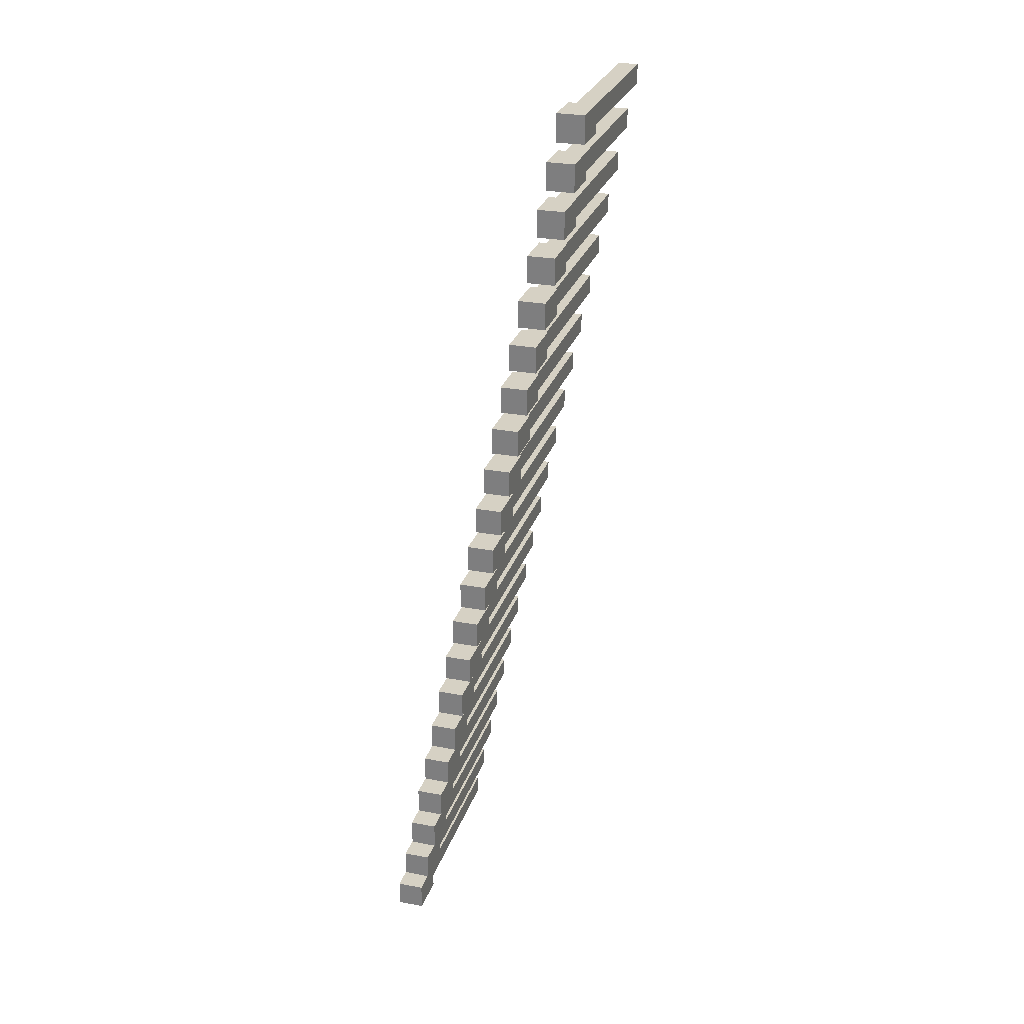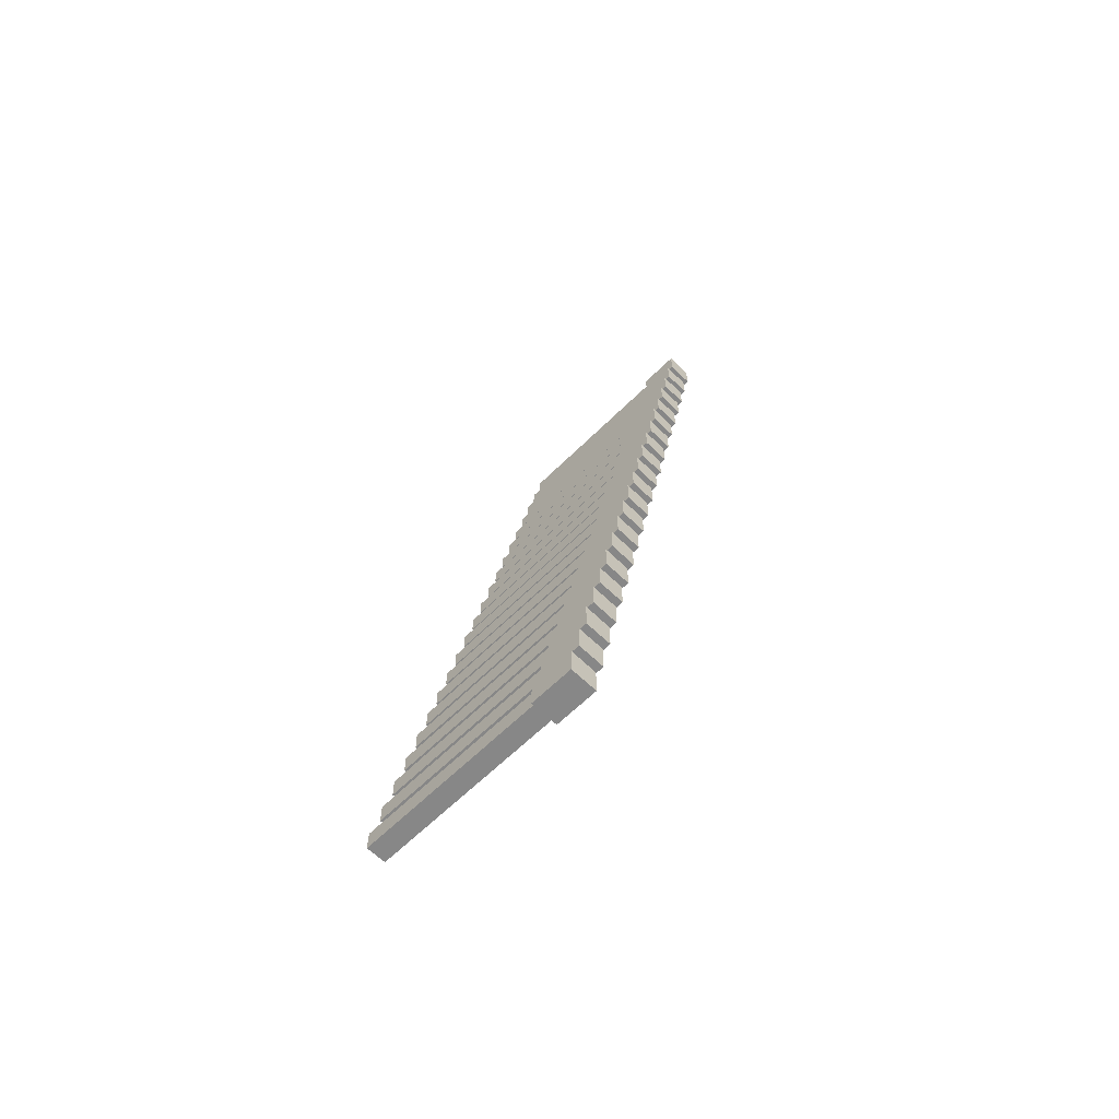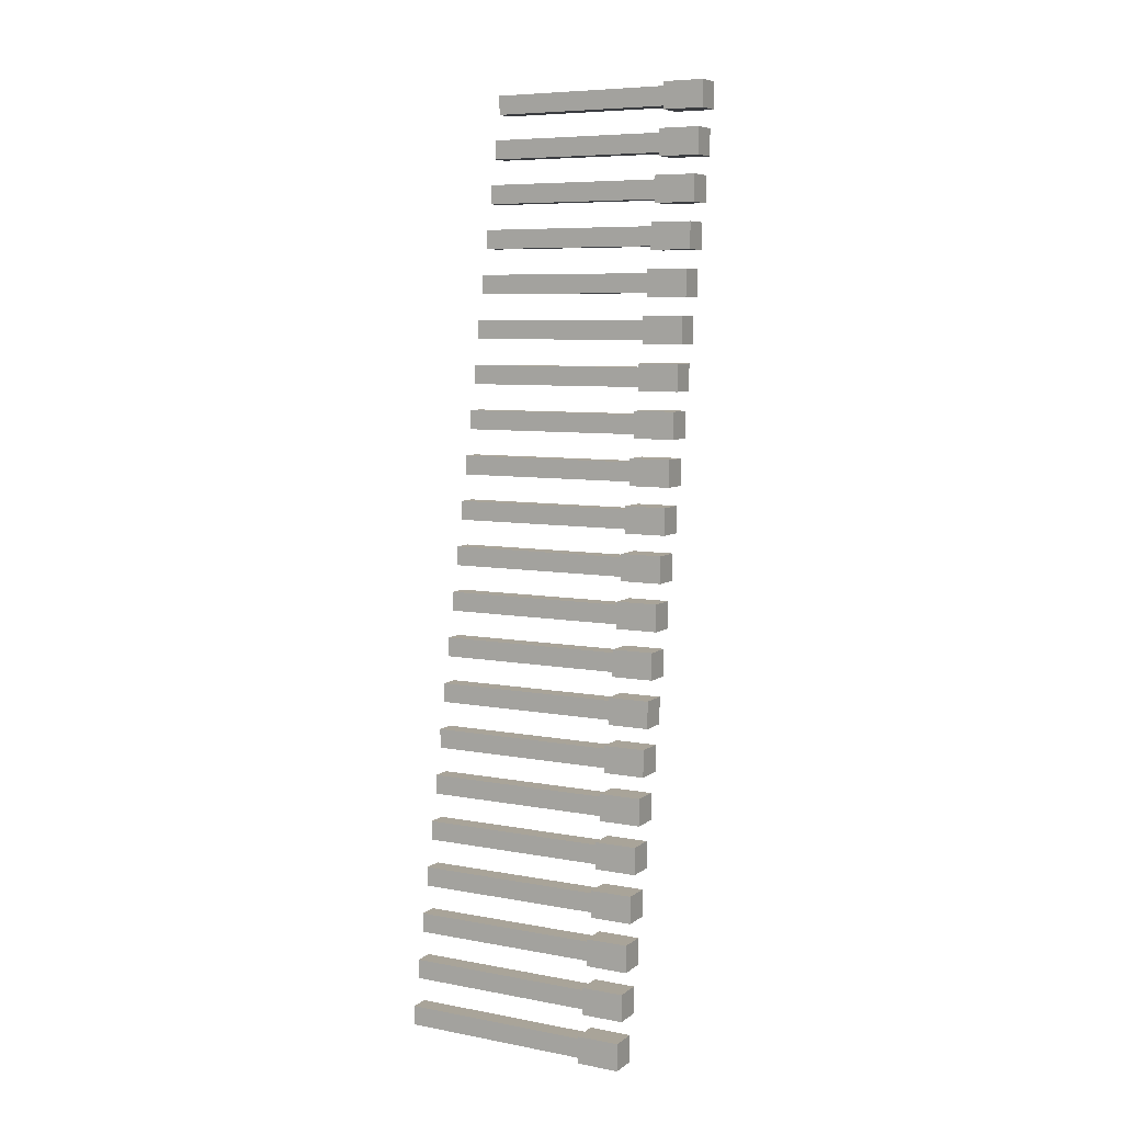
<metadata>
{"format":"obj","ext":"obj","renderer":"f3d","projection":"perspective","resolution":1024,"background":"white","views":[{"elev":26.9,"azim":16.4,"up":"+Z"},{"elev":-62.4,"azim":-44.9,"up":"+Z"},{"elev":7.3,"azim":-61.7,"up":"+Z"}]}
</metadata>
<code>
o Cube.386_0191
v 1.768 -0.39 4.388
v 1.772 -0.357 4.385
v 1.768 -0.39 4.367
v 1.772 -0.357 4.37
v 1.79 -0.39 4.388
v 1.786 -0.357 4.385
v 1.79 -0.39 4.367
v 1.786 -0.357 4.37
v 1.768 -0.357 4.388
v 1.768 -0.357 4.367
v 1.79 -0.357 4.367
v 1.79 -0.357 4.388
v 1.772 -0.21 4.385
v 1.772 -0.21 4.37
v 1.786 -0.21 4.385
v 1.786 -0.21 4.37
v 1.775 -0.39 4.423
v 1.778 -0.357 4.42
v 1.775 -0.39 4.402
v 1.778 -0.357 4.405
v 1.796 -0.39 4.423
v 1.793 -0.357 4.42
v 1.796 -0.39 4.402
v 1.793 -0.357 4.405
v 1.775 -0.357 4.423
v 1.775 -0.357 4.402
v 1.796 -0.357 4.402
v 1.796 -0.357 4.423
v 1.778 -0.21 4.42
v 1.778 -0.21 4.405
v 1.793 -0.21 4.42
v 1.793 -0.21 4.405
v 1.782 -0.39 4.459
v 1.785 -0.357 4.456
v 1.782 -0.39 4.438
v 1.785 -0.357 4.441
v 1.803 -0.39 4.459
v 1.8 -0.357 4.456
v 1.803 -0.39 4.438
v 1.8 -0.357 4.441
v 1.782 -0.357 4.459
v 1.782 -0.357 4.438
v 1.803 -0.357 4.438
v 1.803 -0.357 4.459
v 1.785 -0.21 4.456
v 1.785 -0.21 4.441
v 1.8 -0.21 4.456
v 1.8 -0.21 4.441
v 1.789 -0.39 4.495
v 1.792 -0.357 4.492
v 1.789 -0.39 4.474
v 1.792 -0.357 4.477
v 1.81 -0.39 4.495
v 1.807 -0.357 4.492
v 1.81 -0.39 4.474
v 1.807 -0.357 4.477
v 1.789 -0.357 4.495
v 1.789 -0.357 4.474
v 1.81 -0.357 4.474
v 1.81 -0.357 4.495
v 1.792 -0.21 4.492
v 1.792 -0.21 4.477
v 1.807 -0.21 4.492
v 1.807 -0.21 4.477
v 1.796 -0.39 4.53
v 1.799 -0.357 4.527
v 1.796 -0.39 4.509
v 1.799 -0.357 4.512
v 1.817 -0.39 4.53
v 1.814 -0.357 4.527
v 1.817 -0.39 4.509
v 1.814 -0.357 4.512
v 1.796 -0.357 4.53
v 1.796 -0.357 4.509
v 1.817 -0.357 4.509
v 1.817 -0.357 4.53
v 1.799 -0.21 4.527
v 1.799 -0.21 4.512
v 1.814 -0.21 4.527
v 1.814 -0.21 4.512
v 1.803 -0.39 4.566
v 1.806 -0.357 4.563
v 1.803 -0.39 4.545
v 1.806 -0.357 4.548
v 1.824 -0.39 4.566
v 1.821 -0.357 4.563
v 1.824 -0.39 4.545
v 1.821 -0.357 4.548
v 1.803 -0.357 4.566
v 1.803 -0.357 4.545
v 1.824 -0.357 4.545
v 1.824 -0.357 4.566
v 1.806 -0.21 4.563
v 1.806 -0.21 4.548
v 1.821 -0.21 4.563
v 1.821 -0.21 4.548
v 1.81 -0.39 4.602
v 1.813 -0.357 4.599
v 1.81 -0.39 4.581
v 1.813 -0.357 4.584
v 1.831 -0.39 4.602
v 1.828 -0.357 4.599
v 1.831 -0.39 4.581
v 1.828 -0.357 4.584
v 1.81 -0.357 4.602
v 1.81 -0.357 4.581
v 1.831 -0.357 4.581
v 1.831 -0.357 4.602
v 1.813 -0.21 4.599
v 1.813 -0.21 4.584
v 1.828 -0.21 4.599
v 1.828 -0.21 4.584
v 1.817 -0.39 4.637
v 1.82 -0.357 4.634
v 1.817 -0.39 4.616
v 1.82 -0.357 4.619
v 1.838 -0.39 4.637
v 1.835 -0.357 4.634
v 1.838 -0.39 4.616
v 1.835 -0.357 4.619
v 1.817 -0.357 4.637
v 1.817 -0.357 4.616
v 1.838 -0.357 4.616
v 1.838 -0.357 4.637
v 1.82 -0.21 4.634
v 1.82 -0.21 4.619
v 1.835 -0.21 4.634
v 1.835 -0.21 4.619
v 1.824 -0.39 4.673
v 1.827 -0.357 4.67
v 1.824 -0.39 4.652
v 1.827 -0.357 4.655
v 1.845 -0.39 4.673
v 1.842 -0.357 4.67
v 1.845 -0.39 4.652
v 1.842 -0.357 4.655
v 1.824 -0.357 4.673
v 1.824 -0.357 4.652
v 1.845 -0.357 4.652
v 1.845 -0.357 4.673
v 1.827 -0.21 4.67
v 1.827 -0.21 4.655
v 1.842 -0.21 4.67
v 1.842 -0.21 4.655
v 1.831 -0.39 4.709
v 1.834 -0.357 4.706
v 1.831 -0.39 4.688
v 1.834 -0.357 4.691
v 1.852 -0.39 4.709
v 1.849 -0.357 4.706
v 1.852 -0.39 4.688
v 1.849 -0.357 4.691
v 1.831 -0.357 4.709
v 1.831 -0.357 4.688
v 1.852 -0.357 4.688
v 1.852 -0.357 4.709
v 1.834 -0.21 4.706
v 1.834 -0.21 4.691
v 1.849 -0.21 4.706
v 1.849 -0.21 4.691
v 1.838 -0.39 4.745
v 1.841 -0.357 4.742
v 1.838 -0.39 4.723
v 1.841 -0.357 4.726
v 1.859 -0.39 4.745
v 1.856 -0.357 4.742
v 1.859 -0.39 4.723
v 1.856 -0.357 4.726
v 1.838 -0.357 4.745
v 1.838 -0.357 4.723
v 1.859 -0.357 4.723
v 1.859 -0.357 4.745
v 1.841 -0.21 4.742
v 1.841 -0.21 4.726
v 1.856 -0.21 4.742
v 1.856 -0.21 4.726
v 1.845 -0.39 4.78
v 1.848 -0.357 4.777
v 1.845 -0.39 4.759
v 1.848 -0.357 4.762
v 1.866 -0.39 4.78
v 1.863 -0.357 4.777
v 1.866 -0.39 4.759
v 1.863 -0.357 4.762
v 1.845 -0.357 4.78
v 1.845 -0.357 4.759
v 1.866 -0.357 4.759
v 1.866 -0.357 4.78
v 1.848 -0.21 4.777
v 1.848 -0.21 4.762
v 1.863 -0.21 4.777
v 1.863 -0.21 4.762
v 1.852 -0.39 4.816
v 1.855 -0.357 4.813
v 1.852 -0.39 4.795
v 1.855 -0.357 4.798
v 1.873 -0.39 4.816
v 1.87 -0.357 4.813
v 1.873 -0.39 4.795
v 1.87 -0.357 4.798
v 1.852 -0.357 4.816
v 1.852 -0.357 4.795
v 1.873 -0.357 4.795
v 1.873 -0.357 4.816
v 1.855 -0.21 4.813
v 1.855 -0.21 4.798
v 1.87 -0.21 4.813
v 1.87 -0.21 4.798
v 1.859 -0.39 4.852
v 1.862 -0.357 4.849
v 1.859 -0.39 4.831
v 1.862 -0.357 4.834
v 1.88 -0.39 4.852
v 1.877 -0.357 4.849
v 1.88 -0.39 4.831
v 1.877 -0.357 4.834
v 1.859 -0.357 4.852
v 1.859 -0.357 4.831
v 1.88 -0.357 4.831
v 1.88 -0.357 4.852
v 1.862 -0.21 4.849
v 1.862 -0.21 4.834
v 1.877 -0.21 4.849
v 1.877 -0.21 4.834
v 1.866 -0.39 4.887
v 1.869 -0.357 4.884
v 1.866 -0.39 4.866
v 1.869 -0.357 4.869
v 1.887 -0.39 4.887
v 1.884 -0.357 4.884
v 1.887 -0.39 4.866
v 1.884 -0.357 4.869
v 1.866 -0.357 4.887
v 1.866 -0.357 4.866
v 1.887 -0.357 4.866
v 1.887 -0.357 4.887
v 1.869 -0.21 4.884
v 1.869 -0.21 4.869
v 1.884 -0.21 4.884
v 1.884 -0.21 4.869
v 1.873 -0.39 4.923
v 1.876 -0.357 4.92
v 1.873 -0.39 4.902
v 1.876 -0.357 4.905
v 1.894 -0.39 4.923
v 1.891 -0.357 4.92
v 1.894 -0.39 4.902
v 1.891 -0.357 4.905
v 1.873 -0.357 4.923
v 1.873 -0.357 4.902
v 1.894 -0.357 4.902
v 1.894 -0.357 4.923
v 1.876 -0.21 4.92
v 1.876 -0.21 4.905
v 1.891 -0.21 4.92
v 1.891 -0.21 4.905
v 1.88 -0.39 4.959
v 1.883 -0.357 4.956
v 1.88 -0.39 4.938
v 1.883 -0.357 4.941
v 1.901 -0.39 4.959
v 1.898 -0.357 4.956
v 1.901 -0.39 4.938
v 1.898 -0.357 4.941
v 1.88 -0.357 4.959
v 1.88 -0.357 4.938
v 1.901 -0.357 4.938
v 1.901 -0.357 4.959
v 1.883 -0.21 4.956
v 1.883 -0.21 4.941
v 1.898 -0.21 4.956
v 1.898 -0.21 4.941
v 1.887 -0.39 4.994
v 1.89 -0.357 4.991
v 1.887 -0.39 4.973
v 1.89 -0.357 4.976
v 1.908 -0.39 4.994
v 1.905 -0.357 4.991
v 1.908 -0.39 4.973
v 1.905 -0.357 4.976
v 1.887 -0.357 4.994
v 1.887 -0.357 4.973
v 1.908 -0.357 4.973
v 1.908 -0.357 4.994
v 1.89 -0.21 4.991
v 1.89 -0.21 4.976
v 1.905 -0.21 4.991
v 1.905 -0.21 4.976
v 1.894 -0.39 5.03
v 1.897 -0.357 5.027
v 1.894 -0.39 5.009
v 1.897 -0.357 5.012
v 1.915 -0.39 5.03
v 1.912 -0.357 5.027
v 1.915 -0.39 5.009
v 1.912 -0.357 5.012
v 1.894 -0.357 5.03
v 1.894 -0.357 5.009
v 1.915 -0.357 5.009
v 1.915 -0.357 5.03
v 1.897 -0.21 5.027
v 1.897 -0.21 5.012
v 1.912 -0.21 5.027
v 1.912 -0.21 5.012
v 1.901 -0.39 5.066
v 1.904 -0.357 5.063
v 1.901 -0.39 5.045
v 1.904 -0.357 5.048
v 1.922 -0.39 5.066
v 1.919 -0.357 5.063
v 1.922 -0.39 5.045
v 1.919 -0.357 5.048
v 1.901 -0.357 5.066
v 1.901 -0.357 5.045
v 1.922 -0.357 5.045
v 1.922 -0.357 5.066
v 1.904 -0.21 5.063
v 1.904 -0.21 5.048
v 1.919 -0.21 5.063
v 1.919 -0.21 5.048
v 1.908 -0.39 5.101
v 1.911 -0.357 5.098
v 1.908 -0.39 5.08
v 1.911 -0.357 5.083
v 1.929 -0.39 5.101
v 1.926 -0.357 5.098
v 1.929 -0.39 5.08
v 1.926 -0.357 5.083
v 1.908 -0.357 5.101
v 1.908 -0.357 5.08
v 1.929 -0.357 5.08
v 1.929 -0.357 5.101
v 1.911 -0.21 5.098
v 1.911 -0.21 5.083
v 1.926 -0.21 5.098
v 1.926 -0.21 5.083
f 9 3 1
f 10 7 3
f 11 5 7
f 12 1 5
f 7 1 3
f 6 13 2
f 4 9 2
f 8 10 4
f 6 11 8
f 2 12 6
f 14 15 16
f 4 16 8
f 8 15 6
f 2 14 4
f 25 19 17
f 26 23 19
f 27 21 23
f 28 17 21
f 23 17 19
f 22 29 18
f 20 25 18
f 24 26 20
f 22 27 24
f 18 28 22
f 30 31 32
f 20 32 24
f 24 31 22
f 18 30 20
f 41 35 33
f 42 39 35
f 43 37 39
f 44 33 37
f 39 33 35
f 38 45 34
f 36 41 34
f 40 42 36
f 38 43 40
f 38 41 44
f 46 47 48
f 36 48 40
f 40 47 38
f 34 46 36
f 57 51 49
f 58 55 51
f 59 53 55
f 60 49 53
f 55 49 51
f 54 61 50
f 52 57 50
f 56 58 52
f 54 59 56
f 50 60 54
f 62 63 64
f 52 64 56
f 56 63 54
f 50 62 52
f 73 67 65
f 74 71 67
f 75 69 71
f 76 65 69
f 71 65 67
f 70 77 66
f 68 73 66
f 68 75 74
f 70 75 72
f 70 73 76
f 78 79 80
f 68 80 72
f 72 79 70
f 66 78 68
f 89 83 81
f 90 87 83
f 91 85 87
f 92 81 85
f 87 81 83
f 86 93 82
f 84 89 82
f 84 91 90
f 86 91 88
f 86 89 92
f 94 95 96
f 84 96 88
f 88 95 86
f 82 94 84
f 105 99 97
f 106 103 99
f 107 101 103
f 108 97 101
f 103 97 99
f 102 109 98
f 100 105 98
f 100 107 106
f 102 107 104
f 102 105 108
f 110 111 112
f 100 112 104
f 104 111 102
f 98 110 100
f 121 115 113
f 122 119 115
f 123 117 119
f 124 113 117
f 119 113 115
f 118 125 114
f 114 122 121
f 116 123 122
f 118 123 120
f 114 124 118
f 126 127 128
f 116 128 120
f 120 127 118
f 114 126 116
f 137 131 129
f 138 135 131
f 139 133 135
f 140 129 133
f 135 129 131
f 134 141 130
f 132 137 130
f 132 139 138
f 134 139 136
f 130 140 134
f 142 143 144
f 132 144 136
f 136 143 134
f 130 142 132
f 153 147 145
f 154 151 147
f 155 149 151
f 156 145 149
f 151 145 147
f 150 157 146
f 148 153 146
f 148 155 154
f 150 155 152
f 146 156 150
f 158 159 160
f 148 160 152
f 152 159 150
f 146 158 148
f 169 163 161
f 170 167 163
f 171 165 167
f 172 161 165
f 167 161 163
f 166 173 162
f 164 169 162
f 168 170 164
f 166 171 168
f 162 172 166
f 174 175 176
f 164 176 168
f 168 175 166
f 162 174 164
f 185 179 177
f 186 183 179
f 187 181 183
f 188 177 181
f 183 177 179
f 182 189 178
f 180 185 178
f 184 186 180
f 182 187 184
f 178 188 182
f 190 191 192
f 180 192 184
f 184 191 182
f 178 190 180
f 201 195 193
f 202 199 195
f 203 197 199
f 204 193 197
f 199 193 195
f 198 205 194
f 196 201 194
f 200 202 196
f 198 203 200
f 194 204 198
f 206 207 208
f 196 208 200
f 200 207 198
f 194 206 196
f 217 211 209
f 218 215 211
f 219 213 215
f 220 209 213
f 215 209 211
f 214 221 210
f 212 217 210
f 216 218 212
f 214 219 216
f 210 220 214
f 222 223 224
f 212 224 216
f 216 223 214
f 210 222 212
f 233 227 225
f 234 231 227
f 235 229 231
f 236 225 229
f 231 225 227
f 230 237 226
f 228 233 226
f 232 234 228
f 230 235 232
f 226 236 230
f 238 239 240
f 228 240 232
f 232 239 230
f 226 238 228
f 249 243 241
f 250 247 243
f 251 245 247
f 252 241 245
f 247 241 243
f 246 253 242
f 244 249 242
f 248 250 244
f 246 251 248
f 242 252 246
f 254 255 256
f 244 256 248
f 248 255 246
f 242 254 244
f 265 259 257
f 266 263 259
f 267 261 263
f 268 257 261
f 263 257 259
f 262 269 258
f 260 265 258
f 264 266 260
f 262 267 264
f 262 265 268
f 270 271 272
f 260 272 264
f 264 271 262
f 258 270 260
f 281 275 273
f 282 279 275
f 283 277 279
f 284 273 277
f 279 273 275
f 278 285 274
f 276 281 274
f 280 282 276
f 278 283 280
f 274 284 278
f 286 287 288
f 276 288 280
f 280 287 278
f 274 286 276
f 297 291 289
f 298 295 291
f 299 293 295
f 300 289 293
f 295 289 291
f 294 301 290
f 292 297 290
f 296 298 292
f 294 299 296
f 290 300 294
f 302 303 304
f 292 304 296
f 296 303 294
f 290 302 292
f 313 307 305
f 314 311 307
f 315 309 311
f 316 305 309
f 311 305 307
f 310 317 306
f 308 313 306
f 312 314 308
f 310 315 312
f 306 316 310
f 318 319 320
f 308 320 312
f 312 319 310
f 306 318 308
f 329 323 321
f 330 327 323
f 331 325 327
f 332 321 325
f 327 321 323
f 326 333 322
f 324 329 322
f 328 330 324
f 326 331 328
f 322 332 326
f 334 335 336
f 324 336 328
f 328 335 326
f 322 334 324
f 9 10 3
f 10 11 7
f 11 12 5
f 12 9 1
f 7 5 1
f 6 15 13
f 4 10 9
f 8 11 10
f 6 12 11
f 2 9 12
f 14 13 15
f 4 14 16
f 8 16 15
f 2 13 14
f 25 26 19
f 26 27 23
f 27 28 21
f 28 25 17
f 23 21 17
f 22 31 29
f 20 26 25
f 24 27 26
f 22 28 27
f 18 25 28
f 30 29 31
f 20 30 32
f 24 32 31
f 18 29 30
f 41 42 35
f 42 43 39
f 43 44 37
f 44 41 33
f 39 37 33
f 38 47 45
f 36 42 41
f 40 43 42
f 38 44 43
f 38 34 41
f 46 45 47
f 36 46 48
f 40 48 47
f 34 45 46
f 57 58 51
f 58 59 55
f 59 60 53
f 60 57 49
f 55 53 49
f 54 63 61
f 52 58 57
f 56 59 58
f 54 60 59
f 50 57 60
f 62 61 63
f 52 62 64
f 56 64 63
f 50 61 62
f 73 74 67
f 74 75 71
f 75 76 69
f 76 73 65
f 71 69 65
f 70 79 77
f 68 74 73
f 68 72 75
f 70 76 75
f 70 66 73
f 78 77 79
f 68 78 80
f 72 80 79
f 66 77 78
f 89 90 83
f 90 91 87
f 91 92 85
f 92 89 81
f 87 85 81
f 86 95 93
f 84 90 89
f 84 88 91
f 86 92 91
f 86 82 89
f 94 93 95
f 84 94 96
f 88 96 95
f 82 93 94
f 105 106 99
f 106 107 103
f 107 108 101
f 108 105 97
f 103 101 97
f 102 111 109
f 100 106 105
f 100 104 107
f 102 108 107
f 102 98 105
f 110 109 111
f 100 110 112
f 104 112 111
f 98 109 110
f 121 122 115
f 122 123 119
f 123 124 117
f 124 121 113
f 119 117 113
f 118 127 125
f 114 116 122
f 116 120 123
f 118 124 123
f 114 121 124
f 126 125 127
f 116 126 128
f 120 128 127
f 114 125 126
f 137 138 131
f 138 139 135
f 139 140 133
f 140 137 129
f 135 133 129
f 134 143 141
f 132 138 137
f 132 136 139
f 134 140 139
f 130 137 140
f 142 141 143
f 132 142 144
f 136 144 143
f 130 141 142
f 153 154 147
f 154 155 151
f 155 156 149
f 156 153 145
f 151 149 145
f 150 159 157
f 148 154 153
f 148 152 155
f 150 156 155
f 146 153 156
f 158 157 159
f 148 158 160
f 152 160 159
f 146 157 158
f 169 170 163
f 170 171 167
f 171 172 165
f 172 169 161
f 167 165 161
f 166 175 173
f 164 170 169
f 168 171 170
f 166 172 171
f 162 169 172
f 174 173 175
f 164 174 176
f 168 176 175
f 162 173 174
f 185 186 179
f 186 187 183
f 187 188 181
f 188 185 177
f 183 181 177
f 182 191 189
f 180 186 185
f 184 187 186
f 182 188 187
f 178 185 188
f 190 189 191
f 180 190 192
f 184 192 191
f 178 189 190
f 201 202 195
f 202 203 199
f 203 204 197
f 204 201 193
f 199 197 193
f 198 207 205
f 196 202 201
f 200 203 202
f 198 204 203
f 194 201 204
f 206 205 207
f 196 206 208
f 200 208 207
f 194 205 206
f 217 218 211
f 218 219 215
f 219 220 213
f 220 217 209
f 215 213 209
f 214 223 221
f 212 218 217
f 216 219 218
f 214 220 219
f 210 217 220
f 222 221 223
f 212 222 224
f 216 224 223
f 210 221 222
f 233 234 227
f 234 235 231
f 235 236 229
f 236 233 225
f 231 229 225
f 230 239 237
f 228 234 233
f 232 235 234
f 230 236 235
f 226 233 236
f 238 237 239
f 228 238 240
f 232 240 239
f 226 237 238
f 249 250 243
f 250 251 247
f 251 252 245
f 252 249 241
f 247 245 241
f 246 255 253
f 244 250 249
f 248 251 250
f 246 252 251
f 242 249 252
f 254 253 255
f 244 254 256
f 248 256 255
f 242 253 254
f 265 266 259
f 266 267 263
f 267 268 261
f 268 265 257
f 263 261 257
f 262 271 269
f 260 266 265
f 264 267 266
f 262 268 267
f 262 258 265
f 270 269 271
f 260 270 272
f 264 272 271
f 258 269 270
f 281 282 275
f 282 283 279
f 283 284 277
f 284 281 273
f 279 277 273
f 278 287 285
f 276 282 281
f 280 283 282
f 278 284 283
f 274 281 284
f 286 285 287
f 276 286 288
f 280 288 287
f 274 285 286
f 297 298 291
f 298 299 295
f 299 300 293
f 300 297 289
f 295 293 289
f 294 303 301
f 292 298 297
f 296 299 298
f 294 300 299
f 290 297 300
f 302 301 303
f 292 302 304
f 296 304 303
f 290 301 302
f 313 314 307
f 314 315 311
f 315 316 309
f 316 313 305
f 311 309 305
f 310 319 317
f 308 314 313
f 312 315 314
f 310 316 315
f 306 313 316
f 318 317 319
f 308 318 320
f 312 320 319
f 306 317 318
f 329 330 323
f 330 331 327
f 331 332 325
f 332 329 321
f 327 325 321
f 326 335 333
f 324 330 329
f 328 331 330
f 326 332 331
f 322 329 332
f 334 333 335
f 324 334 336
f 328 336 335
f 322 333 334

</code>
